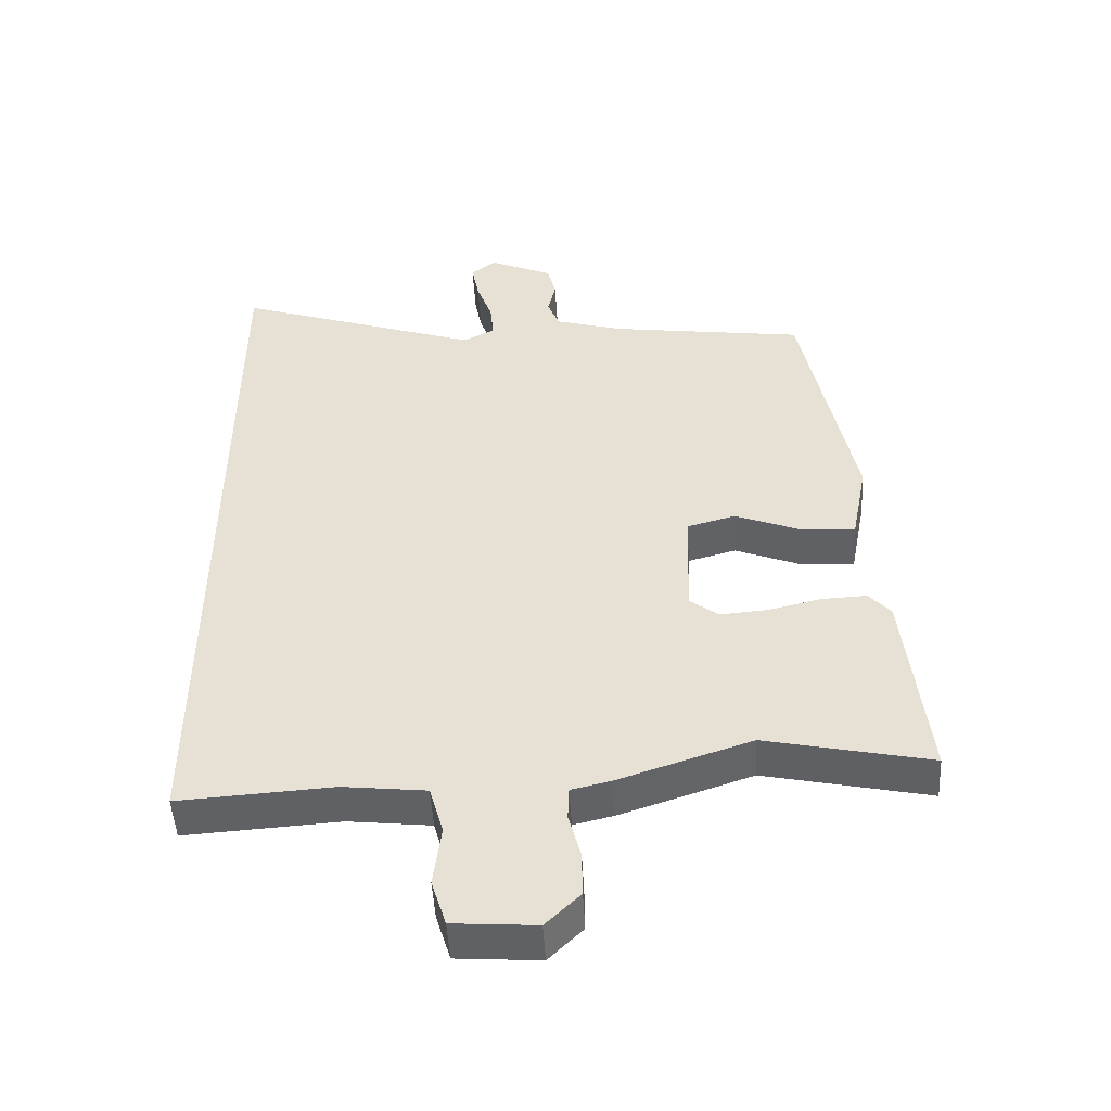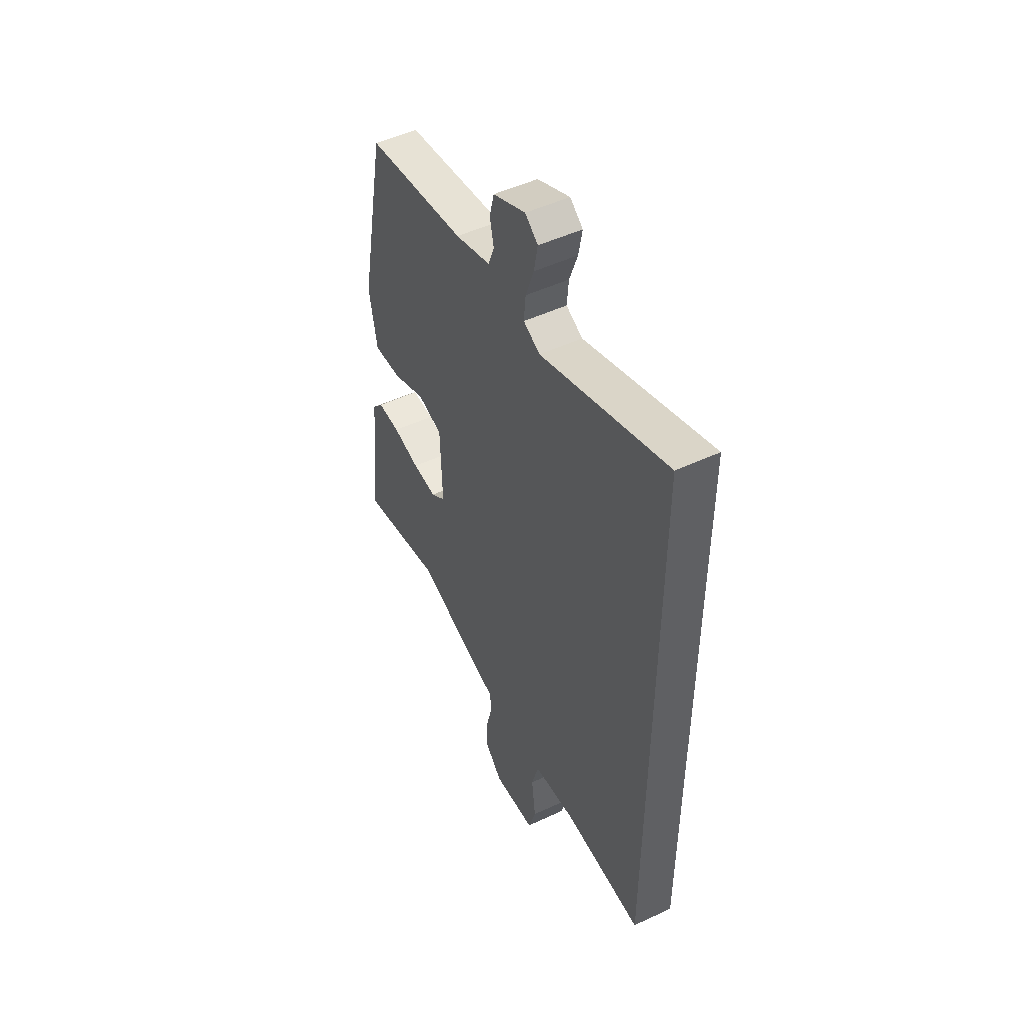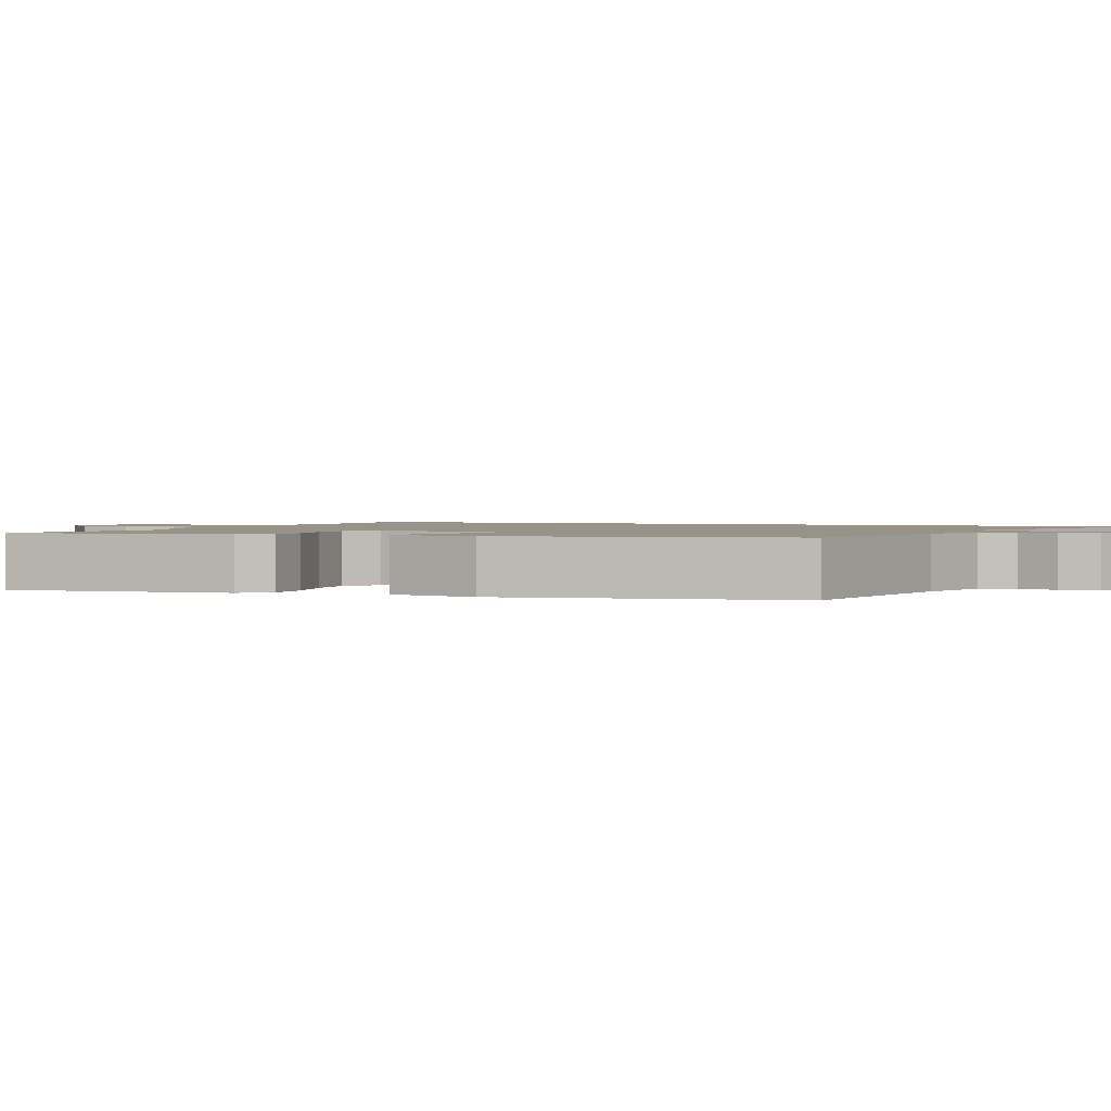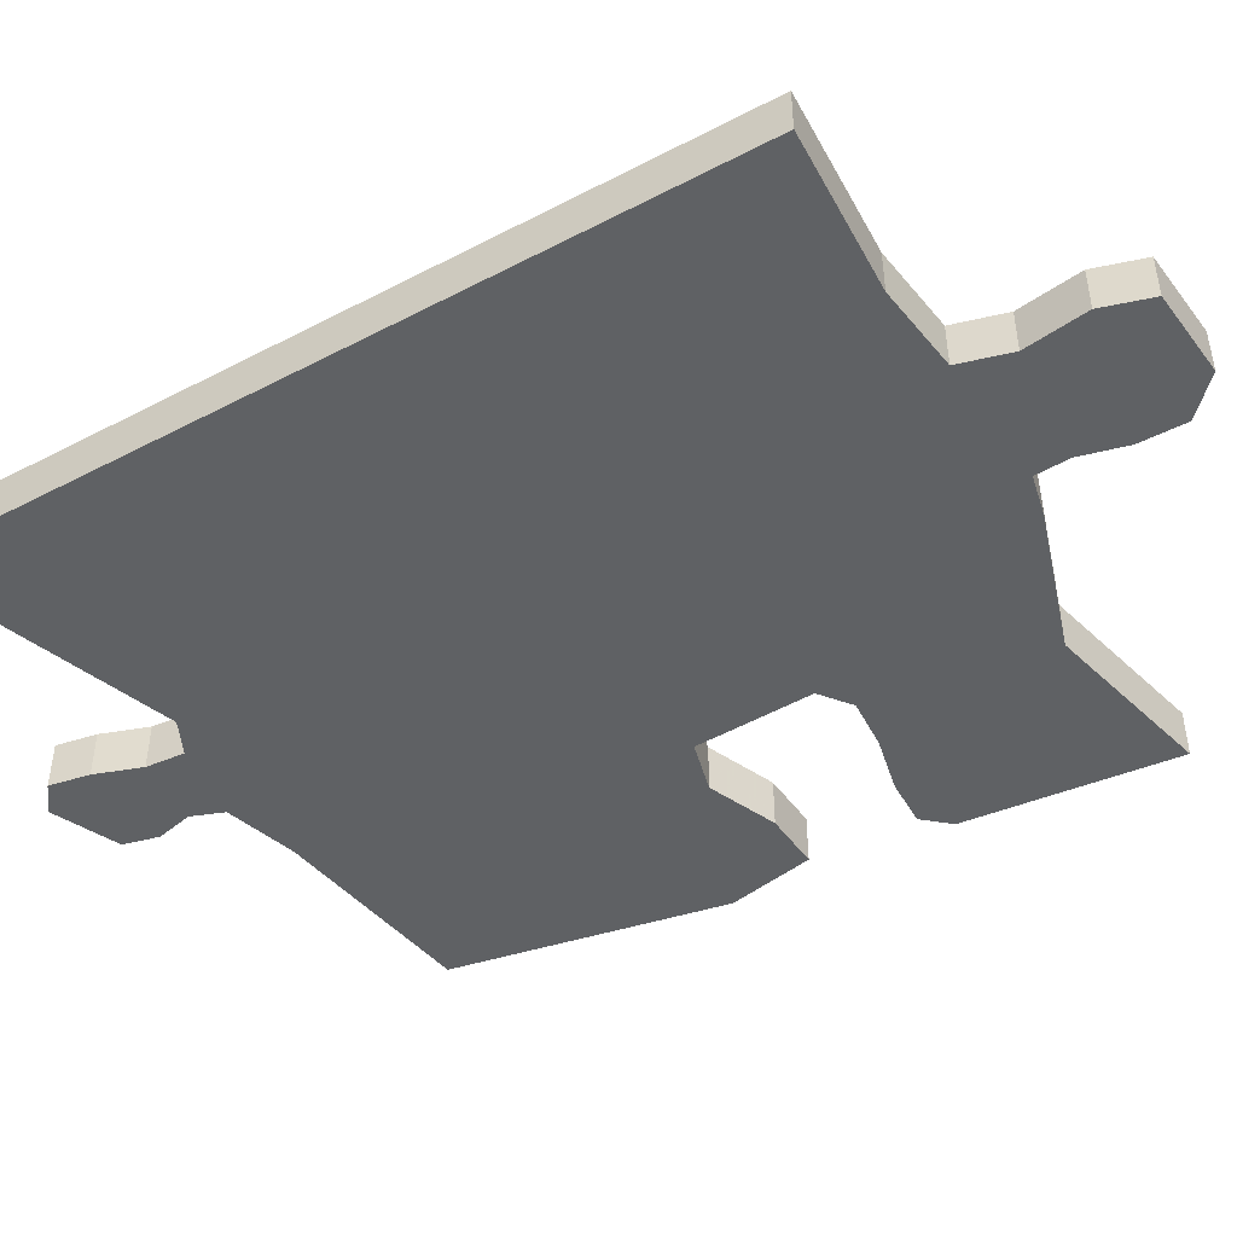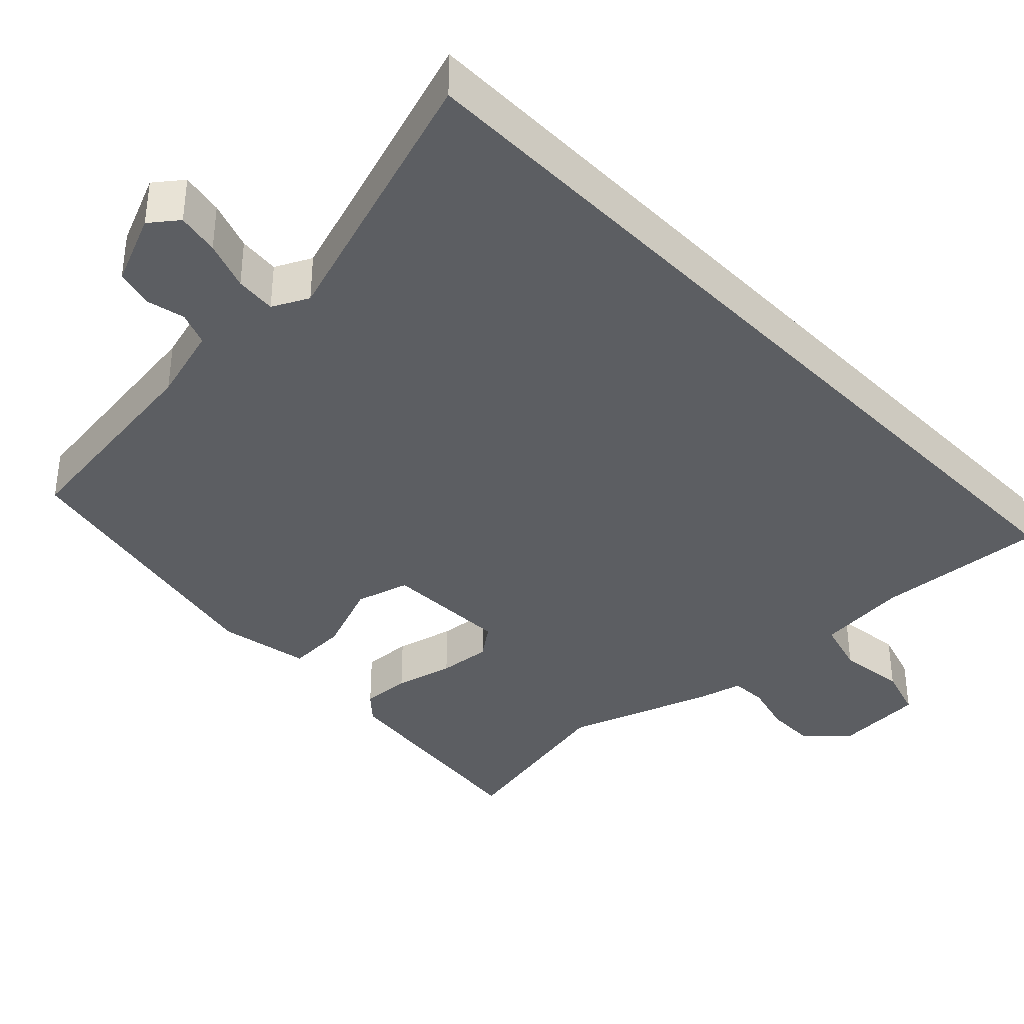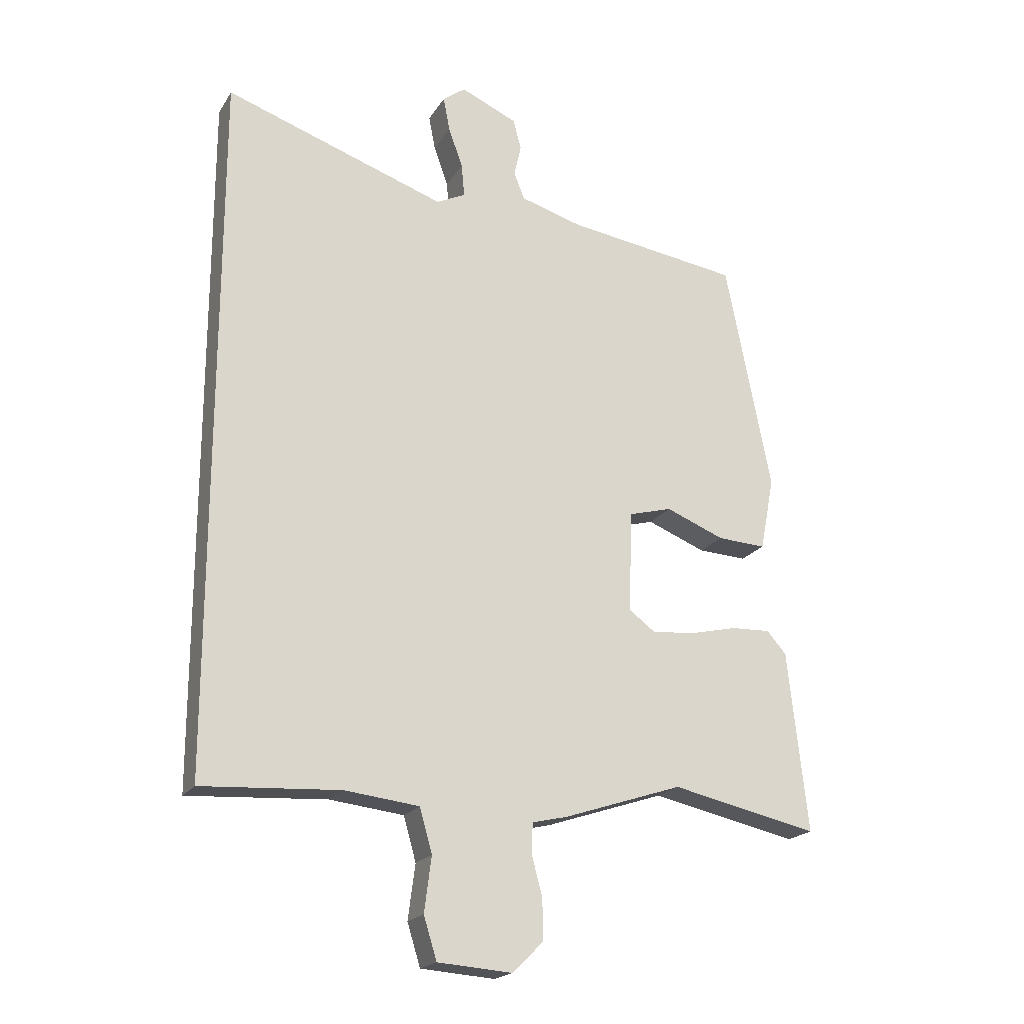
<metadata>
{"format":"obj","ext":"obj","renderer":"f3d","projection":"perspective","resolution":1024,"background":"white","views":[{"elev":-49.3,"azim":-176.8,"up":"+Z"},{"elev":49.9,"azim":62.8,"up":"+Z"},{"elev":1.5,"azim":-66.0,"up":"+Y"},{"elev":-46.5,"azim":120.8,"up":"+Y"},{"elev":-37.6,"azim":43.7,"up":"+Y"},{"elev":-20.3,"azim":156.6,"up":"+Z"}]}
</metadata>
<code>
v 0.5 0.07 0.652
v 0.5 0.07 -0.532
v 0.267 0.07 -0.517
v 0.142 0.07 -0.531
v 0.121 0.07 -0.605
v 0.133 0.07 -0.697
v 0.111 0.07 -0.768
v -0.014 0.07 -0.777
v -0.066 0.07 -0.726
v -0.065 0.07 -0.658
v -0.047 0.07 -0.59
v -0.049 0.07 -0.54
v -0.108 0.07 -0.526
v -0.309 0.07 -0.459
v -0.557 0.07 -0.512
v -0.524 0.07 -0.207
v -0.491 0.07 -0.17
v -0.424 0.07 -0.173
v -0.344 0.07 -0.192
v -0.272 0.07 -0.198
v -0.228 0.07 -0.165
v -0.234 0.07 0.006
v -0.307 0.07 0.026
v -0.406 0.07 -0.013
v -0.488 0.07 -0.017
v -0.512 0.07 0.107
v -0.435 0.07 0.497
v -0.14 0.07 0.538
v -0.036 0.07 0.568
v -0.018 0.07 0.614
v -0.03 0.07 0.667
v -0.017 0.07 0.718
v 0.079 0.07 0.76
v 0.117 0.07 0.731
v 0.106 0.07 0.673
v 0.082 0.07 0.606
v 0.077 0.07 0.55
v 0.126 0.07 0.526
v 0.5 0 0.652
v 0.5 0 -0.532
v 0.267 0 -0.517
v 0.142 0 -0.531
v 0.121 0 -0.605
v 0.133 0 -0.697
v 0.111 0 -0.768
v -0.014 0 -0.777
v -0.066 0 -0.726
v -0.065 0 -0.658
v -0.047 0 -0.59
v -0.049 0 -0.54
v -0.108 0 -0.526
v -0.309 0 -0.459
v -0.557 0 -0.512
v -0.524 0 -0.207
v -0.491 0 -0.17
v -0.424 0 -0.173
v -0.344 0 -0.192
v -0.272 0 -0.198
v -0.228 0 -0.165
v -0.234 0 0.006
v -0.307 0 0.026
v -0.406 0 -0.013
v -0.488 0 -0.017
v -0.512 0 0.107
v -0.435 0 0.497
v -0.14 0 0.538
v -0.036 0 0.568
v -0.018 0 0.614
v -0.03 0 0.667
v -0.017 0 0.718
v 0.079 0 0.76
v 0.117 0 0.731
v 0.106 0 0.673
v 0.082 0 0.606
v 0.077 0 0.55
v 0.126 0 0.526
f 33 34 35 36
f 33 36 37
f 30 31 32 33
f 29 30 33 37
f 28 29 37 38
f 26 27 28 38
f 23 24 25 26
f 22 23 26 38
f 16 17 18 19
f 14 15 16 19
f 12 13 14 19
f 12 19 20
f 8 9 10 11
f 8 11 12
f 5 6 7 8
f 4 5 8 12
f 3 4 12 20
f 21 22 38 1
f 3 20 21
f 1 2 3 21
f 74 73 72 71
f 75 74 71
f 71 70 69 68
f 75 71 68 67
f 76 75 67 66
f 76 66 65 64
f 64 63 62 61
f 76 64 61 60
f 57 56 55 54
f 57 54 53 52
f 57 52 51 50
f 58 57 50
f 49 48 47 46
f 50 49 46
f 46 45 44 43
f 50 46 43 42
f 58 50 42 41
f 39 76 60 59
f 59 58 41
f 59 41 40 39
f 1 39 40 2
f 2 40 41 3
f 3 41 42 4
f 4 42 43 5
f 5 43 44 6
f 6 44 45 7
f 7 45 46 8
f 8 46 47 9
f 9 47 48 10
f 10 48 49 11
f 11 49 50 12
f 12 50 51 13
f 13 51 52 14
f 14 52 53 15
f 15 53 54 16
f 16 54 55 17
f 17 55 56 18
f 18 56 57 19
f 19 57 58 20
f 20 58 59 21
f 21 59 60 22
f 22 60 61 23
f 23 61 62 24
f 24 62 63 25
f 25 63 64 26
f 26 64 65 27
f 27 65 66 28
f 28 66 67 29
f 29 67 68 30
f 30 68 69 31
f 31 69 70 32
f 32 70 71 33
f 33 71 72 34
f 34 72 73 35
f 35 73 74 36
f 36 74 75 37
f 37 75 76 38
f 38 76 39 1

</code>
